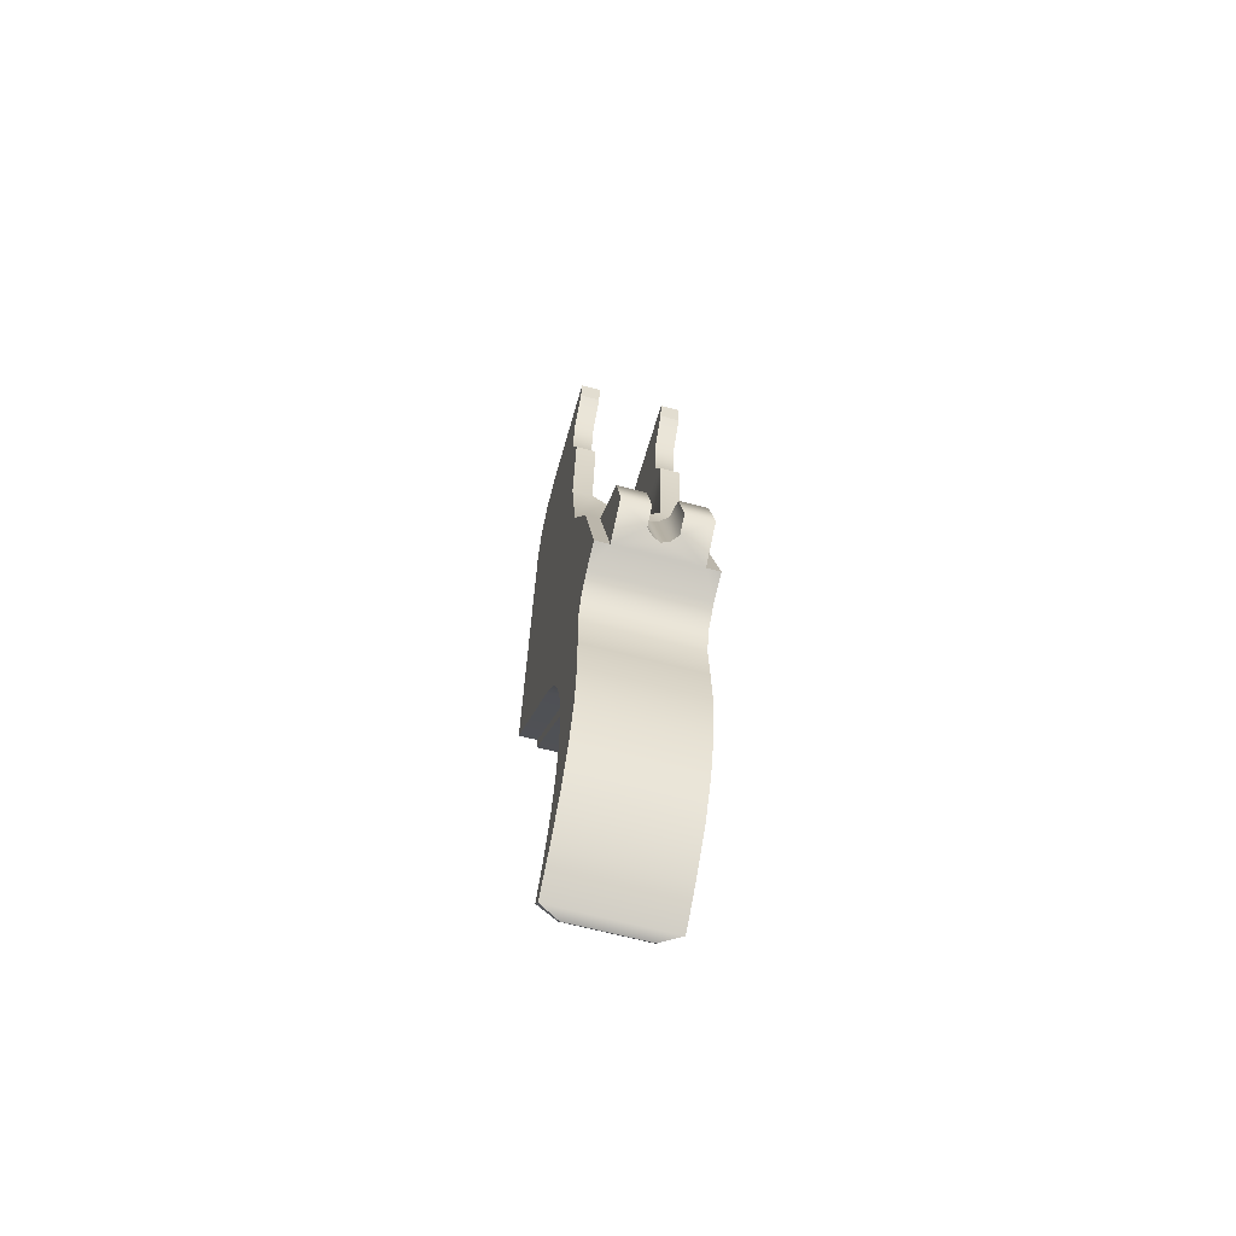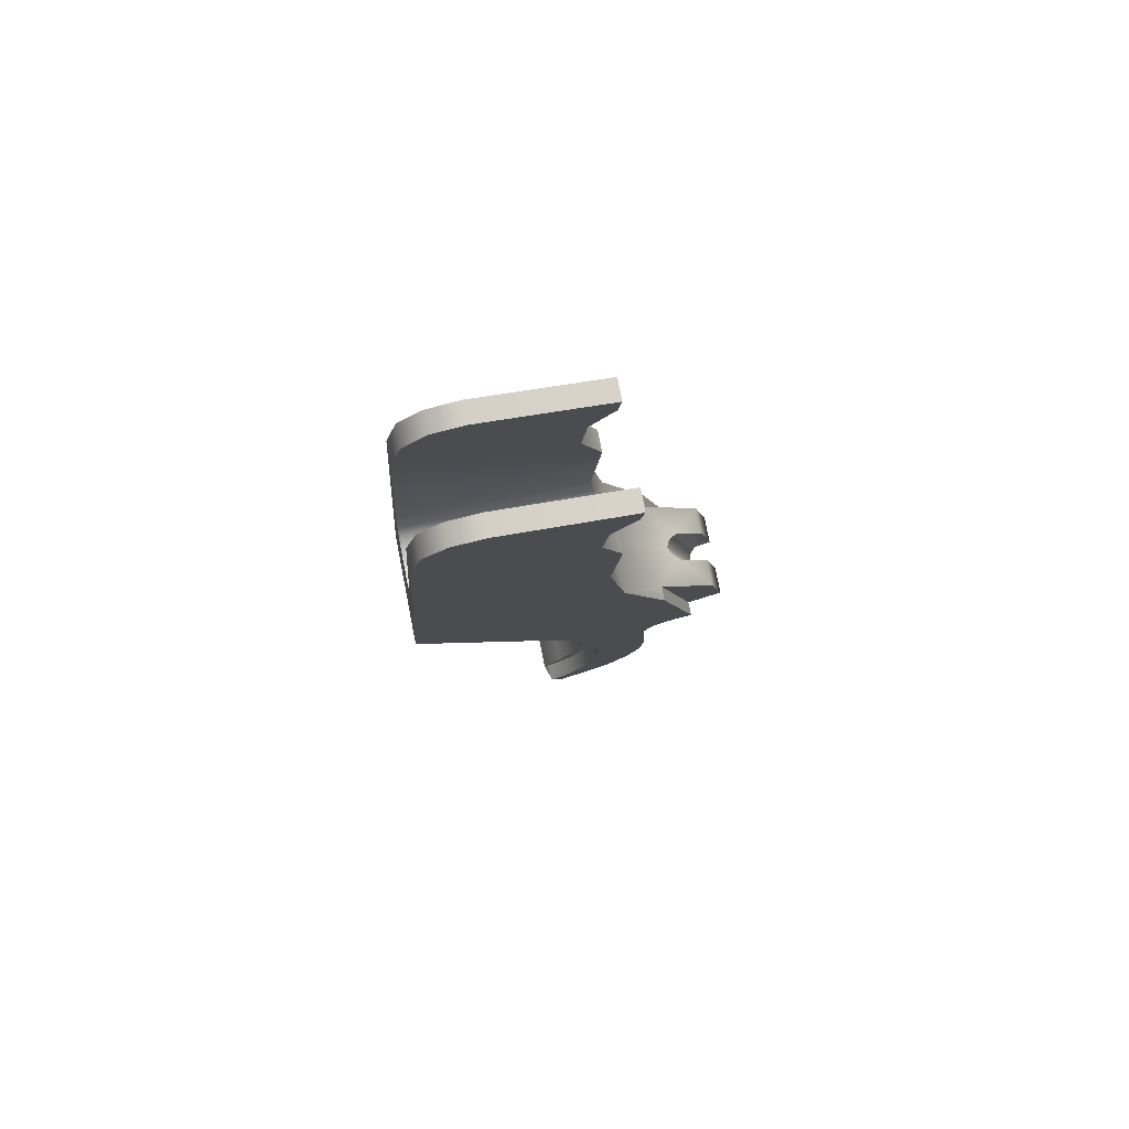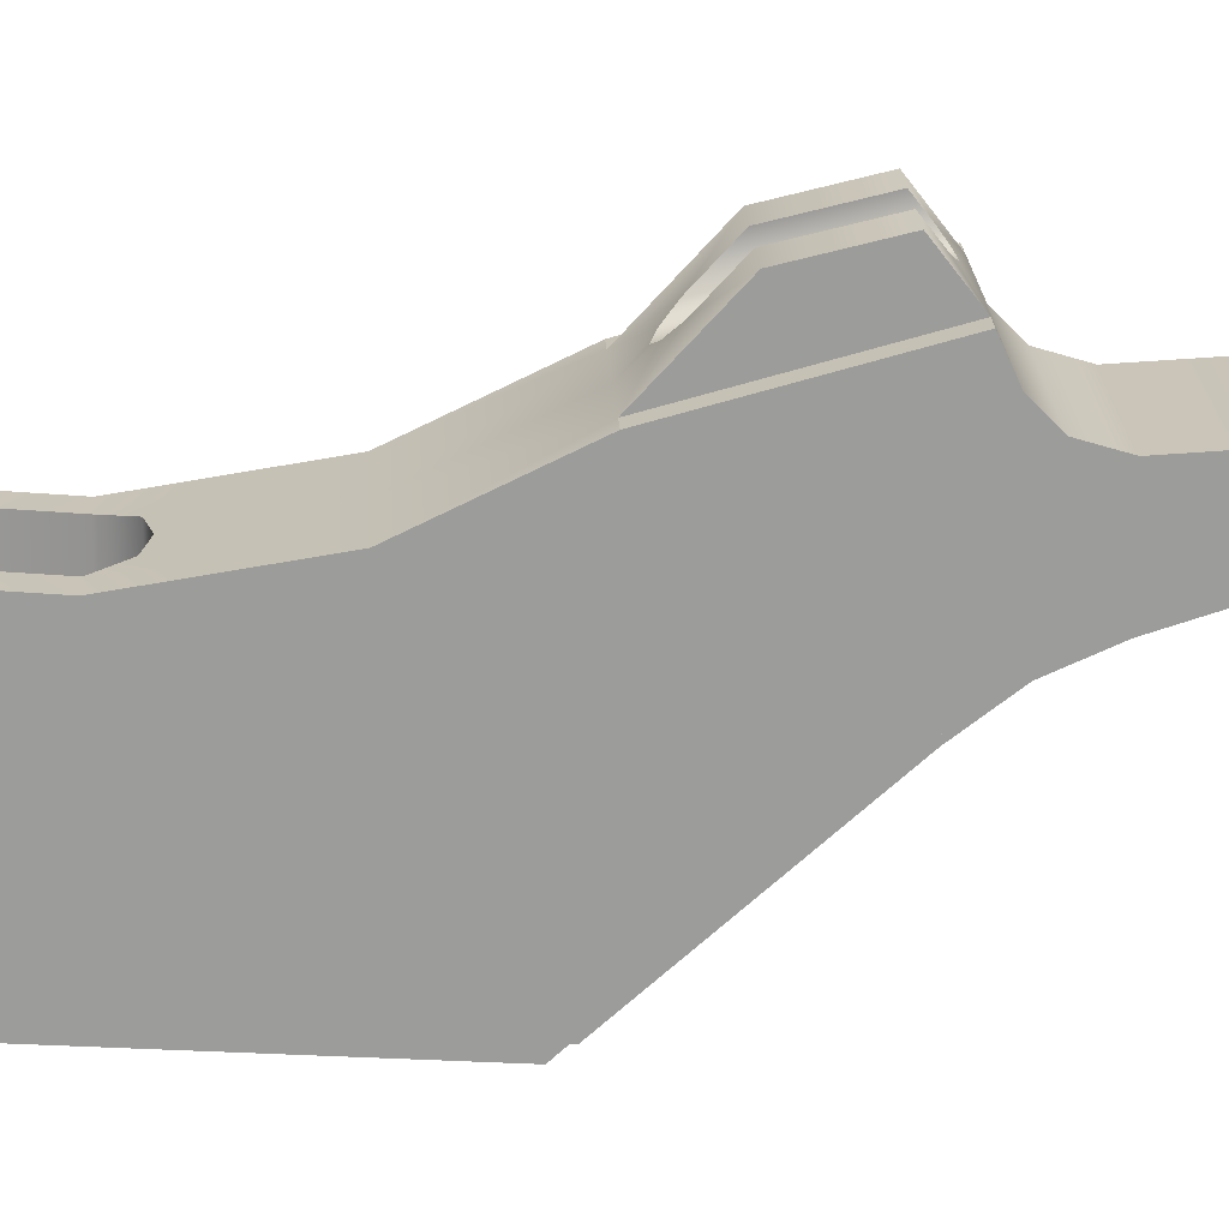
<metadata>
{"format":"obj","ext":"obj","renderer":"f3d","projection":"perspective","resolution":1024,"background":"white","views":[{"elev":-64.0,"azim":164.8,"up":"+Z"},{"elev":79.3,"azim":78.9,"up":"+Z"},{"elev":20.3,"azim":87.1,"up":"+Y"}]}
</metadata>
<code>
g trigger_LOD0
v -0.002662 0.003497 -0.01613
v -0.002662 0.004068 -0.01804
v -0.002662 0.006821 -0.01834
v -0.002662 0.00671 -0.01615
v -0.002662 0.006878 -0.0205
v -0.002662 0.004332 -0.02007
v -0.002662 0.006636 -0.02275
v -0.002662 0.004293 -0.02211
v -0.002662 0.00601 -0.02473
v -0.002662 0.004046 -0.02395
v -0.002662 0.005062 -0.02652
v -0.002662 0.003507 -0.0258
v -0.002662 0.003628 -0.02814
v -0.002662 0.002693 -0.02748
v -0.002662 0.002168 -0.02946
v -0.002662 0.001683 -0.02884
v -0.002662 0.002648 -0.01422
v -0.002662 0.007099 -0.01487
v -0.002662 0.007924 -0.01408
v -0.002662 0.001401 -0.01259
v -0.002662 0.00525 -0.002694
v -0.002662 0.007345 -0.007061
v -0.002662 0.009084 -0.01356
v -0.002662 0.004453 0.002379
v -0.002662 -0.004756 -0.00571
v -0.002662 0.004862 0.007155
v -0.002662 -0.003601 0.01162
v -0.002662 0.003956 0.00932
v -0.002662 -0.003037 0.01383
v -0.002662 0.004202 0.01169
v -0.002662 -0.001896 0.01499
v -0.002662 -0.0004065 0.01534
v -0.002662 0.00549 0.01449
v -0.002662 0.005336 0.01338
v -0.002662 0.003497 -0.01613
v -0.001771 0.003497 -0.01613
v -0.001771 0.004068 -0.01804
v -0.002662 0.004068 -0.01804
v -0.001771 0.004332 -0.02007
v -0.002662 0.004332 -0.02007
v -0.001771 0.004293 -0.02211
v -0.002662 0.004293 -0.02211
v -0.001771 0.004046 -0.02395
v -0.002662 0.004046 -0.02395
v -0.001771 0.003507 -0.0258
v -0.002662 0.003507 -0.0258
v -0.001771 0.002693 -0.02748
v -0.002662 0.002693 -0.02748
v -0.001771 0.001683 -0.02884
v -0.002662 0.001683 -0.02884
v -0.002662 0.002648 -0.01422
v -0.001752 0.001393 -0.02918
v -0.001771 0.002648 -0.01422
v -0.002662 0.001401 -0.01259
v -0.001771 0.001401 -0.01259
v -0.002662 -0.004756 -0.00571
v -0.001771 -0.004756 -0.00571
v -0.001771 0.003497 -0.01613
v -0.001771 0.002979 -0.01631
v -0.001771 0.003541 -0.0181
v -0.001771 0.004068 -0.01804
v -0.001771 0.003774 -0.02007
v -0.001771 0.004332 -0.02007
v -0.001771 0.003735 -0.022
v -0.001771 0.004293 -0.02211
v -0.001771 0.003519 -0.02383
v -0.001771 0.004046 -0.02395
v -0.001771 0.003003 -0.02561
v -0.001771 0.003507 -0.0258
v -0.001771 0.002286 -0.02725
v -0.001771 0.002693 -0.02748
v -0.00177 0.001482 -0.0286
v -0.001771 0.001683 -0.02884
v -0.001771 0.002648 -0.01422
v -0.001752 0.001393 -0.02918
v -0.001771 0.002192 -0.01451
v -0.001771 0.001401 -0.01259
v -0.001771 0.000956 -0.01288
v -0.001771 -0.004756 -0.00571
v -0.001771 -0.004788 -0.006344
v -0.001771 0.002979 -0.01631
v 0.001772 0.002979 -0.01631
v 0.001772 0.003541 -0.0181
v -0.001771 0.003541 -0.0181
v 0.001772 0.003774 -0.02007
v -0.001771 0.003774 -0.02007
v 0.001772 0.003735 -0.022
v -0.001771 0.003735 -0.022
v 0.001772 0.003519 -0.02383
v -0.001771 0.003519 -0.02383
v 0.001772 0.003003 -0.02561
v -0.001771 0.003003 -0.02561
v 0.001772 0.002286 -0.02725
v -0.001771 0.002286 -0.02725
v 0.001771 0.001482 -0.0286
v -0.00177 0.001482 -0.0286
v -0.001771 0.002192 -0.01451
v -0.001752 0.001393 -0.02918
v 0.001753 0.001393 -0.02918
v 0.001772 0.002192 -0.01451
v -0.001771 0.000956 -0.01288
v 0.001772 0.000956 -0.01288
v 1.012e-05 -0.004788 -0.006344
v -0.001771 -0.004788 -0.006344
v 0.001772 -0.004788 -0.006344
v -0.002662 0.001683 -0.02884
v -0.001752 0.001393 -0.02918
v -0.001752 0.001657 -0.02954
v -0.002662 0.002168 -0.02946
v 0.001753 0.001657 -0.02954
v 0.001753 0.001393 -0.02918
v -0.002662 -0.003601 0.01162
v -0.00168 -0.003601 0.01162
v -0.001681 -0.004215 0.002401
v -0.002662 -0.003037 0.01383
v -0.001679 -0.003037 0.01383
v -0.002662 -0.001896 0.01499
v -0.001679 -0.001896 0.01499
v -0.002662 -0.0004065 0.01534
v -0.001679 -0.0004065 0.01534
v -0.002662 0.00549 0.01449
v -0.001679 0.00549 0.01449
v -0.002662 -0.004756 -0.00571
v -0.001771 -0.004756 -0.00571
v -0.001056 -0.004278 0.001439
v 1.012e-05 -0.004788 -0.006344
v -0.001771 -0.004788 -0.006344
v 9.703e-06 -0.004297 0.001185
v -0.002662 0.00525 -0.002694
v 1.012e-05 0.00525 -0.002694
v -0.001056 0.004604 0.001421
v -0.002014 0.007345 -0.007061
v -0.002662 0.007345 -0.007061
v -1.565e-06 0.007345 -0.007061
v -0.0003897 0.008241 -0.007892
v -0.000698 0.008716 -0.00833
v -0.002014 0.01002 -0.009534
v -1.565e-06 0.008063 -0.007728
v -0.000698 0.01002 -0.009534
v -0.002012 0.01068 -0.01235
v -0.0006955 0.01068 -0.01235
v 0.001991 0.007345 -0.007061
v 0.002662 0.00525 -0.002694
v 0.002662 0.007345 -0.007061
v 0.0003672 0.008241 -0.007892
v 0.0006755 0.008716 -0.00833
v 0.001991 0.01002 -0.009534
v 0.0006755 0.01002 -0.009534
v 0.00199 0.01068 -0.01235
v 0.000673 0.01068 -0.01235
v 0.00168 0.004453 0.002379
v 0.00105 0.004604 0.001421
v 0.002662 0.004453 0.002379
v 0.001679 0.004862 0.007155
v 0.002662 0.004862 0.007155
v 8.875e-06 0.004644 0.001171
v -0.00168 0.004453 0.002379
v -0.002662 0.004453 0.002379
v -0.001679 0.004862 0.007155
v -0.002662 0.004862 0.007155
v -0.002012 0.01068 -0.01235
v -0.00201 0.009084 -0.01356
v -0.0006943 0.009927 -0.01292
v -0.0003856 0.009651 -0.01313
v -0.0006955 0.01068 -0.01235
v -1.564e-06 0.009534 -0.01322
v 0.001988 0.009084 -0.01356
v -0.002662 0.007924 -0.01408
v -0.002662 0.009084 -0.01356
v 0.002662 0.007924 -0.01408
v -0.002662 0.007099 -0.01487
v 0.002662 0.007099 -0.01487
v -0.002662 0.00671 -0.01615
v 0.002662 0.00671 -0.01615
v -0.002662 0.006821 -0.01834
v 0.002662 0.006821 -0.01834
v -0.002662 0.006878 -0.0205
v 0.002662 0.006878 -0.0205
v -0.002662 0.006636 -0.02275
v 0.002662 0.006636 -0.02275
v -0.002662 0.00601 -0.02473
v 0.002662 0.00601 -0.02473
v -0.002662 0.005062 -0.02652
v 0.002662 0.005062 -0.02652
v -0.002662 0.003628 -0.02814
v 0.002662 0.003628 -0.02814
v -0.002662 0.002168 -0.02946
v 0.002662 0.002168 -0.02946
v 0.001753 0.001657 -0.02954
v -0.001752 0.001657 -0.02954
v -0.002014 0.01002 -0.009534
v -0.002014 0.007345 -0.007061
v -0.00201 0.009084 -0.01356
v -0.002012 0.01068 -0.01235
v -0.002014 0.007345 -0.007061
v -0.002662 0.007345 -0.007061
v -0.002662 0.009084 -0.01356
v -0.00201 0.009084 -0.01356
v -1.565e-06 0.008063 -0.007728
v -0.0003897 0.008241 -0.007892
v -0.0003856 0.009651 -0.01313
v -1.564e-06 0.009534 -0.01322
v -0.000698 0.008716 -0.00833
v -0.0006943 0.009927 -0.01292
v -0.000698 0.01002 -0.009534
v -0.0006955 0.01068 -0.01235
v -0.001056 -0.004278 0.001439
v -0.001681 -0.004215 0.002401
v -0.00168 0.004453 0.002379
v -0.001056 0.004604 0.001421
v -0.001679 0.004862 0.007155
v -0.00168 -0.003601 0.01162
v -0.001679 0.003956 0.00932
v -0.001679 -0.003037 0.01383
v -0.001679 0.004202 0.01169
v -0.001679 -0.001896 0.01499
v -0.001679 -0.0004065 0.01534
v -0.001679 0.00549 0.01449
v -0.001679 0.005336 0.01338
v 9.703e-06 -0.004297 0.001185
v 8.875e-06 0.004644 0.001171
v -0.002662 0.004862 0.007155
v -0.001679 0.004862 0.007155
v -0.001679 0.003956 0.00932
v -0.002662 0.003956 0.00932
v -0.001679 0.004202 0.01169
v -0.002662 0.004202 0.01169
v -0.001679 0.005336 0.01338
v -0.002662 0.005336 0.01338
v -0.002662 0.005336 0.01338
v -0.001679 0.005336 0.01338
v -0.001679 0.00549 0.01449
v -0.002662 0.00549 0.01449
v 0.002662 0.003497 -0.01613
v 0.002662 0.00671 -0.01615
v 0.002662 0.006821 -0.01834
v 0.002662 0.004068 -0.01804
v 0.002662 0.006878 -0.0205
v 0.002662 0.004332 -0.02007
v 0.002662 0.006636 -0.02275
v 0.002662 0.004293 -0.02211
v 0.002662 0.00601 -0.02473
v 0.002662 0.004046 -0.02395
v 0.002662 0.005062 -0.02652
v 0.002662 0.003507 -0.0258
v 0.002662 0.003628 -0.02814
v 0.002662 0.002693 -0.02748
v 0.002662 0.002168 -0.02946
v 0.002662 0.001683 -0.02884
v 0.002662 0.002648 -0.01422
v 0.002662 0.007099 -0.01487
v 0.002662 0.007924 -0.01408
v 0.002662 0.001401 -0.01259
v 0.002662 0.00525 -0.002694
v 0.002662 0.007345 -0.007061
v 0.002662 0.009084 -0.01356
v 0.002662 0.004453 0.002379
v 0.002662 -0.004756 -0.00571
v 0.002662 0.004862 0.007155
v 0.002662 -0.003601 0.01162
v 0.002662 0.003956 0.00932
v 0.002662 -0.003037 0.01383
v 0.002662 0.004202 0.01169
v 0.002662 -0.001896 0.01499
v 0.002662 -0.0004065 0.01534
v 0.002662 0.00549 0.01449
v 0.002662 0.005336 0.01338
v 0.002662 0.003497 -0.01613
v 0.002662 0.004068 -0.01804
v 0.001772 0.004068 -0.01804
v 0.001772 0.003497 -0.01613
v 0.001772 0.004332 -0.02007
v 0.002662 0.004332 -0.02007
v 0.001772 0.004293 -0.02211
v 0.002662 0.004293 -0.02211
v 0.001772 0.004046 -0.02395
v 0.002662 0.004046 -0.02395
v 0.001772 0.003507 -0.0258
v 0.002662 0.003507 -0.0258
v 0.001772 0.002693 -0.02748
v 0.002662 0.002693 -0.02748
v 0.001772 0.001683 -0.02884
v 0.002662 0.001683 -0.02884
v 0.002662 0.002648 -0.01422
v 0.001772 0.002648 -0.01422
v 0.002662 0.001401 -0.01259
v 0.001772 0.001401 -0.01259
v 0.002662 -0.004756 -0.00571
v 0.001772 -0.004756 -0.00571
v 0.001753 0.001393 -0.02918
v 0.001772 0.003497 -0.01613
v 0.001772 0.004068 -0.01804
v 0.001772 0.003541 -0.0181
v 0.001772 0.002979 -0.01631
v 0.001772 0.003774 -0.02007
v 0.001772 0.004332 -0.02007
v 0.001772 0.003735 -0.022
v 0.001772 0.004293 -0.02211
v 0.001772 0.003519 -0.02383
v 0.001772 0.004046 -0.02395
v 0.001772 0.003003 -0.02561
v 0.001772 0.003507 -0.0258
v 0.001772 0.002286 -0.02725
v 0.001772 0.002693 -0.02748
v 0.001771 0.001482 -0.0286
v 0.001772 0.001683 -0.02884
v 0.001772 0.002648 -0.01422
v 0.001772 0.002192 -0.01451
v 0.001772 0.001401 -0.01259
v 0.001772 0.000956 -0.01288
v 0.001772 -0.004756 -0.00571
v 0.001772 -0.004788 -0.006344
v 0.001753 0.001393 -0.02918
v 0.002662 0.001683 -0.02884
v 0.002662 0.002168 -0.02946
v 0.001753 0.001657 -0.02954
v 0.001753 0.001393 -0.02918
v 0.002662 -0.003601 0.01162
v 0.001681 -0.004215 0.002401
v 0.00168 -0.003601 0.01162
v 0.002662 -0.003037 0.01383
v 0.001679 -0.003037 0.01383
v 0.002662 -0.001896 0.01499
v 0.001679 -0.001896 0.01499
v 0.002662 -0.0004065 0.01534
v 0.001679 -0.0004065 0.01534
v 0.002662 0.00549 0.01449
v 0.001679 0.00549 0.01449
v 0.002662 -0.004756 -0.00571
v 0.001772 -0.004756 -0.00571
v 0.001049 -0.004278 0.001439
v 1.012e-05 -0.004788 -0.006344
v 0.001772 -0.004788 -0.006344
v 9.703e-06 -0.004297 0.001185
v 0.00199 0.01068 -0.01235
v 0.0006718 0.009927 -0.01292
v 0.000363 0.009651 -0.01313
v 0.000673 0.01068 -0.01235
v 0.002662 0.009084 -0.01356
v 0.001988 0.009084 -0.01356
v 0.001991 0.007345 -0.007061
v 0.001991 0.01002 -0.009534
v 0.00199 0.01068 -0.01235
v 0.002662 0.009084 -0.01356
v 0.002662 0.007345 -0.007061
v 0.001991 0.007345 -0.007061
v 0.001988 0.009084 -0.01356
v 0.000363 0.009651 -0.01313
v 0.0003672 0.008241 -0.007892
v -1.565e-06 0.008063 -0.007728
v -1.564e-06 0.009534 -0.01322
v 0.0006755 0.008716 -0.00833
v 0.0006718 0.009927 -0.01292
v 0.0006755 0.01002 -0.009534
v 0.000673 0.01068 -0.01235
v 0.00168 0.004453 0.002379
v 0.001681 -0.004215 0.002401
v 0.001049 -0.004278 0.001439
v 0.00105 0.004604 0.001421
v 0.001679 0.004862 0.007155
v 0.00168 -0.003601 0.01162
v 0.001679 0.003956 0.00932
v 0.001679 -0.003037 0.01383
v 0.001679 0.004202 0.01169
v 0.001679 -0.001896 0.01499
v 0.001679 -0.0004065 0.01534
v 0.001679 0.00549 0.01449
v 0.001679 0.005336 0.01338
v 8.875e-06 0.004644 0.001171
v 9.703e-06 -0.004297 0.001185
v 0.002662 0.004862 0.007155
v 0.002662 0.003956 0.00932
v 0.001679 0.003956 0.00932
v 0.001679 0.004862 0.007155
v 0.001679 0.004202 0.01169
v 0.002662 0.004202 0.01169
v 0.001679 0.005336 0.01338
v 0.002662 0.005336 0.01338
v 0.002662 0.005336 0.01338
v 0.002662 0.00549 0.01449
v 0.001679 0.00549 0.01449
v 0.001679 0.005336 0.01338
g trigger_LOD0_0
f 3 2 1
f 4 3 1
f 3 5 2
f 5 6 2
f 5 7 6
f 7 8 6
f 7 9 8
f 9 10 8
f 9 11 10
f 11 12 10
f 11 13 12
f 13 14 12
f 13 15 14
f 15 16 14
f 1 17 4
f 17 18 4
f 17 19 18
f 17 20 19
f 20 21 19
f 21 22 19
f 22 23 19
f 24 21 20
f 20 25 24
f 25 26 24
f 25 27 26
f 27 28 26
f 27 29 28
f 28 29 30
f 31 30 29
f 31 32 30
f 32 33 30
f 33 34 30
f 37 36 35
f 38 37 35
f 39 37 38
f 40 39 38
f 41 39 40
f 42 41 40
f 43 41 42
f 44 43 42
f 45 43 44
f 46 45 44
f 47 45 46
f 48 47 46
f 49 47 48
f 50 49 48
f 35 36 51
f 50 52 49
f 36 53 51
f 51 53 54
f 53 55 54
f 54 55 56
f 55 57 56
f 60 59 58
f 61 60 58
f 62 60 61
f 63 62 61
f 64 62 63
f 65 64 63
f 66 64 65
f 67 66 65
f 68 66 67
f 69 68 67
f 70 68 69
f 71 70 69
f 72 70 71
f 73 72 71
f 58 59 74
f 73 75 72
f 59 76 74
f 74 76 77
f 76 78 77
f 77 78 79
f 78 80 79
f 83 82 81
f 84 83 81
f 85 83 84
f 86 85 84
f 87 85 86
f 88 87 86
f 89 87 88
f 90 89 88
f 91 89 90
f 92 91 90
f 93 91 92
f 94 93 92
f 95 93 94
f 96 95 94
f 81 82 97
f 95 96 98
f 99 95 98
f 82 100 97
f 97 100 101
f 100 102 101
f 102 103 101
f 101 103 104
f 105 103 102
f 108 107 106
f 109 108 106
f 108 110 107
f 110 111 107
f 114 113 112
f 112 113 115
f 113 116 115
f 115 116 117
f 116 118 117
f 117 118 119
f 118 120 119
f 119 120 121
f 120 122 121
f 123 114 112
f 124 114 123
f 125 114 124
f 126 125 124
f 127 126 124
f 128 125 126
f 131 130 129
f 132 129 130
f 129 132 133
f 134 132 130
f 134 135 132
f 135 136 132
f 136 137 132
f 138 135 134
f 139 137 136
f 140 137 139
f 141 140 139
f 134 130 142
f 130 143 142
f 142 143 144
f 145 138 134
f 145 134 142
f 146 145 142
f 147 146 142
f 147 148 146
f 148 147 149
f 150 148 149
f 152 151 143
f 151 153 143
f 151 154 153
f 154 155 153
f 130 152 143
f 156 152 130
f 156 130 131
f 157 131 129
f 158 157 129
f 159 157 158
f 160 159 158
f 163 162 161
f 163 164 162
f 165 163 161
f 162 164 166
f 167 162 166
f 162 167 168
f 169 162 168
f 167 170 168
f 168 170 171
f 170 172 171
f 171 172 173
f 172 174 173
f 173 174 175
f 174 176 175
f 175 176 177
f 176 178 177
f 177 178 179
f 178 180 179
f 179 180 181
f 180 182 181
f 181 182 183
f 182 184 183
f 183 184 185
f 184 186 185
f 185 186 187
f 186 188 187
f 187 188 189
f 190 187 189
f 193 192 191
f 194 193 191
f 197 196 195
f 198 197 195
f 201 200 199
f 202 201 199
f 203 200 201
f 204 203 201
f 203 204 205
f 204 206 205
f 209 208 207
f 210 209 207
f 211 208 209
f 212 208 211
f 213 212 211
f 214 212 213
f 214 213 215
f 215 216 214
f 217 216 215
f 218 217 215
f 219 218 215
f 210 207 220
f 221 210 220
f 224 223 222
f 225 224 222
f 226 224 225
f 227 226 225
f 228 226 227
f 229 228 227
f 232 231 230
f 233 232 230
f 236 235 234
f 237 236 234
f 238 236 237
f 239 238 237
f 240 238 239
f 241 240 239
f 242 240 241
f 243 242 241
f 244 242 243
f 245 244 243
f 246 244 245
f 247 246 245
f 248 246 247
f 249 248 247
f 250 234 235
f 251 250 235
f 252 250 251
f 253 250 252
f 254 253 252
f 255 254 252
f 256 255 252
f 254 257 253
f 258 253 257
f 259 258 257
f 260 258 259
f 261 260 259
f 262 260 261
f 262 261 263
f 263 264 262
f 265 264 263
f 266 265 263
f 267 266 263
f 270 269 268
f 271 270 268
f 270 272 269
f 272 273 269
f 272 274 273
f 274 275 273
f 274 276 275
f 276 277 275
f 276 278 277
f 278 279 277
f 278 280 279
f 280 281 279
f 280 282 281
f 282 283 281
f 271 268 284
f 285 271 284
f 285 284 286
f 287 285 286
f 287 286 288
f 289 287 288
f 290 283 282
f 293 292 291
f 294 293 291
f 293 295 292
f 295 296 292
f 295 297 296
f 297 298 296
f 297 299 298
f 299 300 298
f 299 301 300
f 301 302 300
f 301 303 302
f 303 304 302
f 303 305 304
f 305 306 304
f 294 291 307
f 308 294 307
f 308 307 309
f 310 308 309
f 310 309 311
f 312 310 311
f 313 306 305
f 316 315 314
f 317 316 314
f 320 319 318
f 320 318 321
f 322 320 321
f 322 321 323
f 324 322 323
f 324 323 325
f 326 324 325
f 326 325 327
f 328 326 327
f 319 329 318
f 319 330 329
f 319 331 330
f 331 332 330
f 332 333 330
f 334 332 331
f 167 336 335
f 337 336 167
f 336 338 335
f 337 167 166
f 167 339 170
f 342 341 340
f 343 342 340
f 346 345 344
f 347 346 344
f 350 349 348
f 351 350 348
f 349 352 348
f 352 353 348
f 353 352 354
f 355 353 354
f 358 357 356
f 359 358 356
f 357 360 356
f 357 361 360
f 361 362 360
f 361 363 362
f 362 363 364
f 365 364 363
f 365 366 364
f 366 367 364
f 367 368 364
f 358 359 369
f 370 358 369
f 373 372 371
f 374 373 371
f 373 375 372
f 375 376 372
f 375 377 376
f 377 378 376
f 381 380 379
f 382 381 379

</code>
